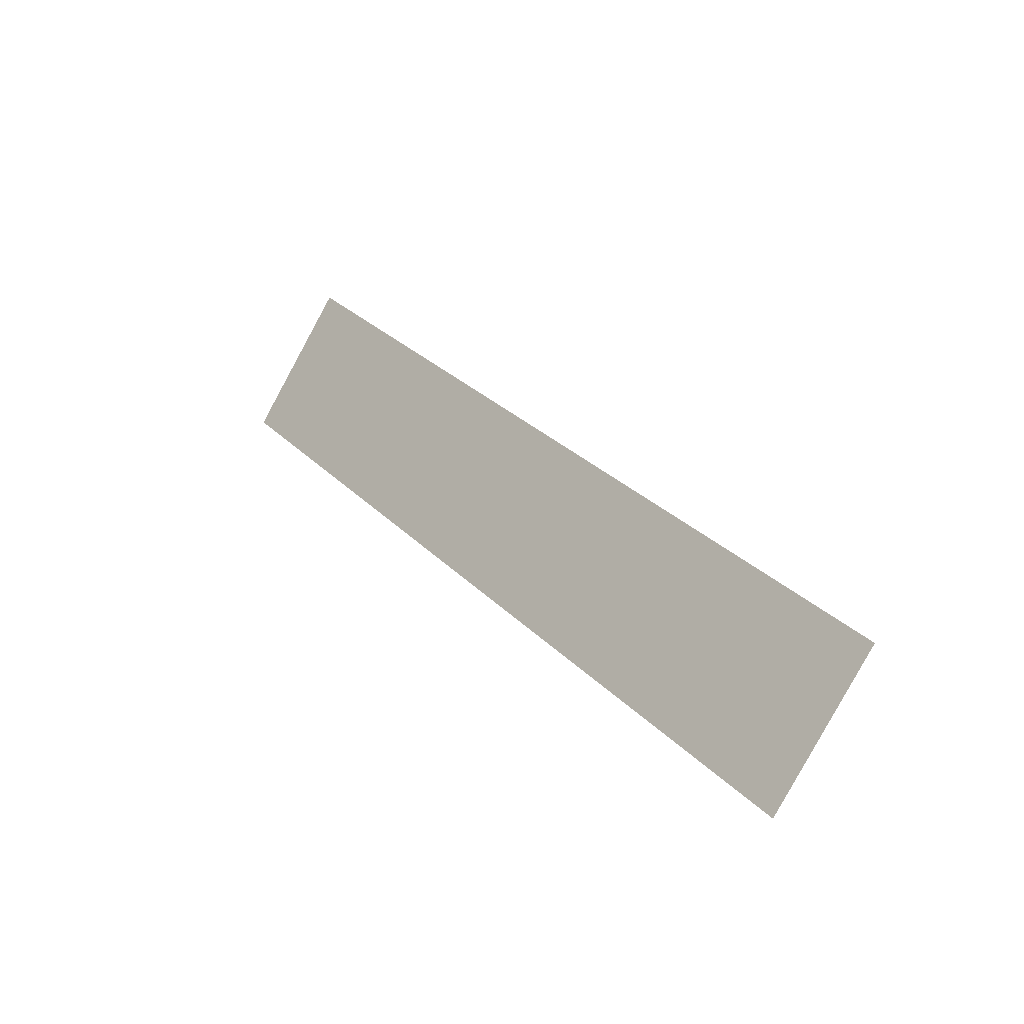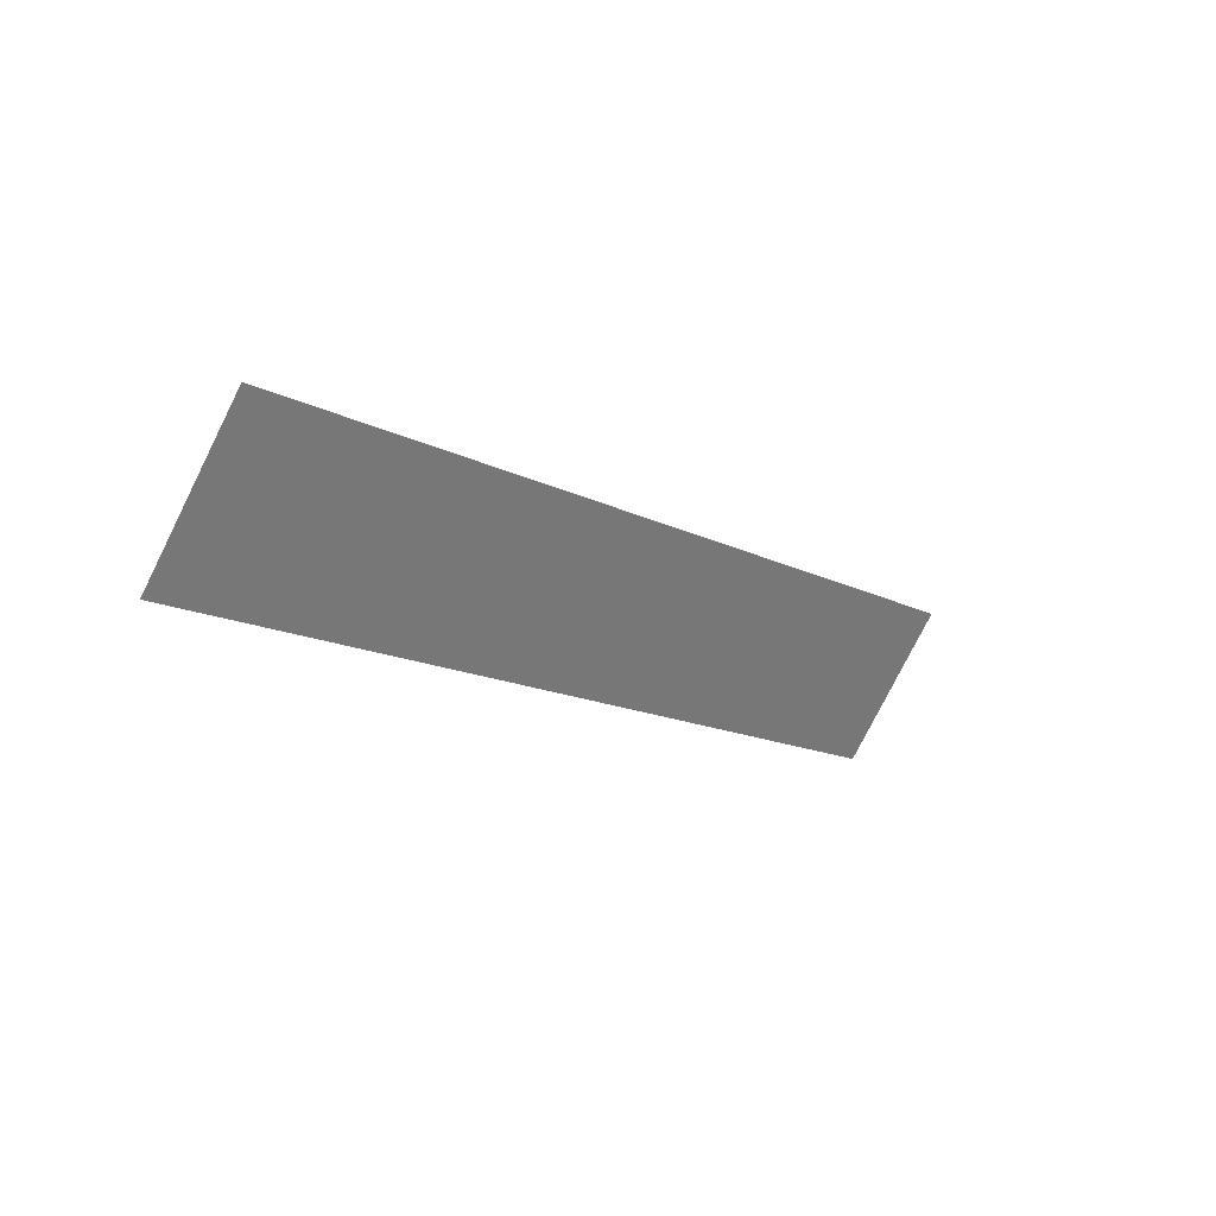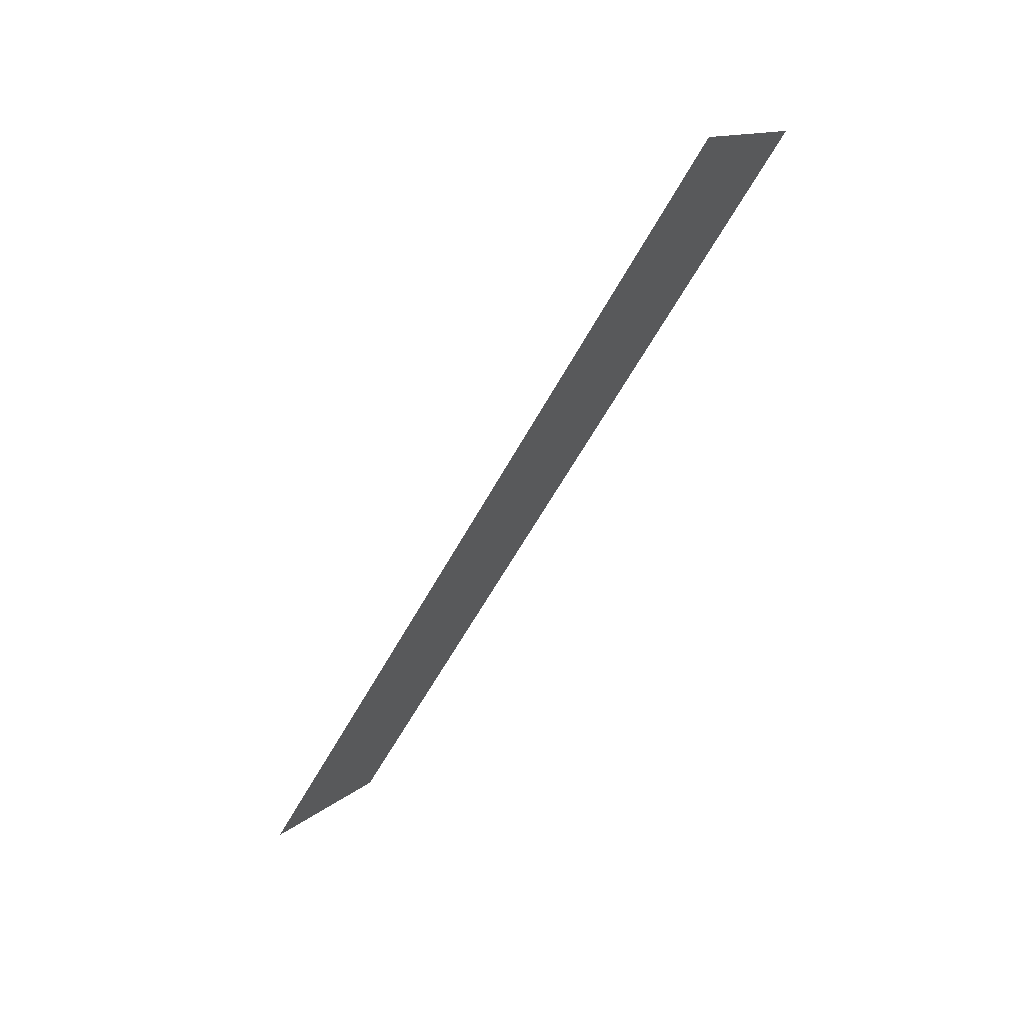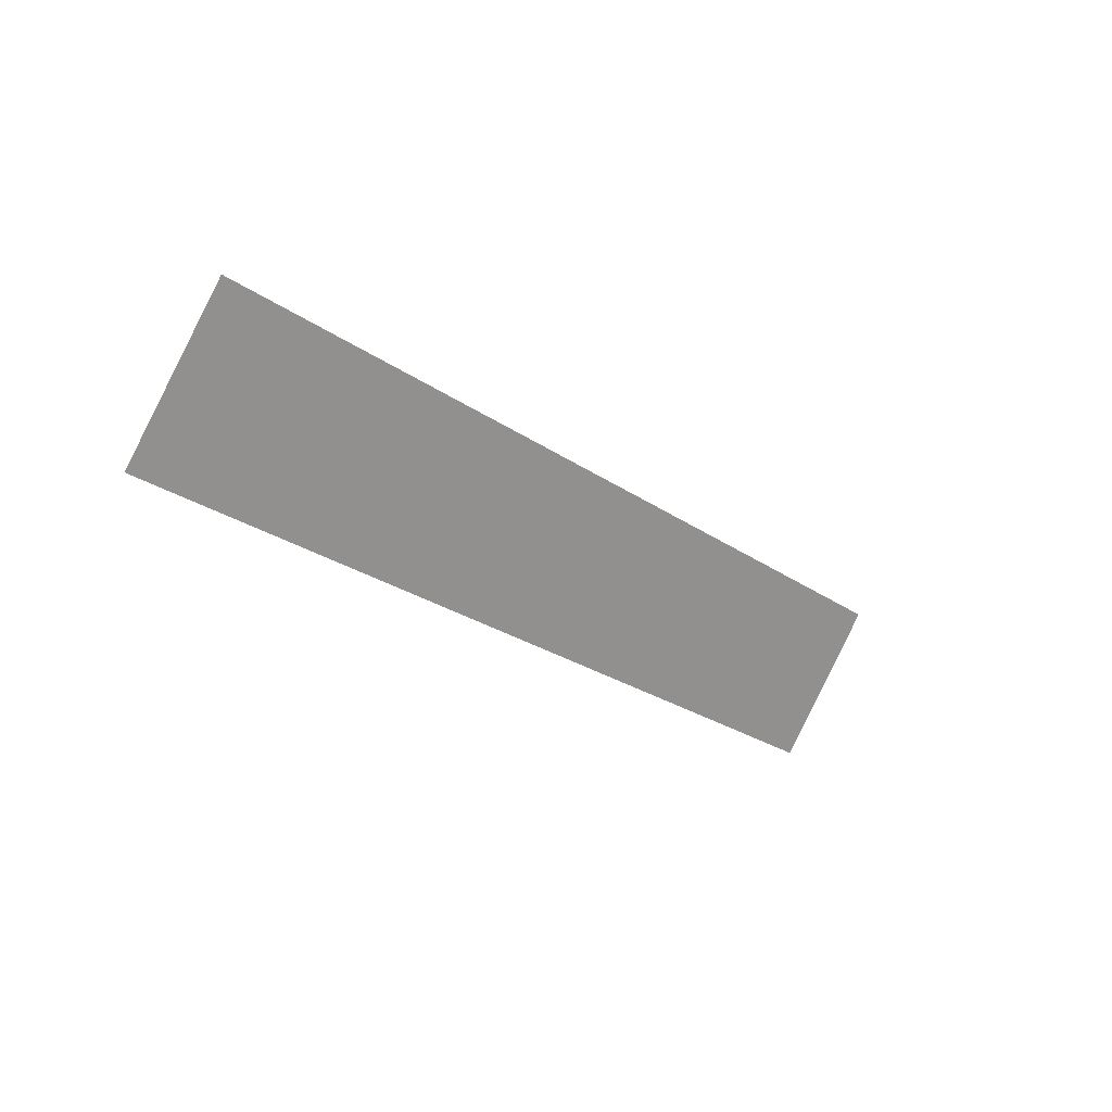
<metadata>
{"format":"obj","ext":"obj","renderer":"f3d","projection":"perspective","resolution":1024,"background":"white","views":[{"elev":29.3,"azim":-124.8,"up":"+Y"},{"elev":-13.3,"azim":-50.4,"up":"+Y"},{"elev":-57.2,"azim":-117.8,"up":"+Y"},{"elev":-24.1,"azim":-49.4,"up":"+Y"}]}
</metadata>
<code>
g DragonShassisIngame_Edge5
v 0.4877 -0.07425 -0.05333
v -0.4877 -0.07425 -0.05333
v -0.4877 0.07425 0.05333
v 0.4877 0.07425 0.05333
g DragonShassisIngame_Edge5_0
f 3 2 1
f 4 3 1

</code>
